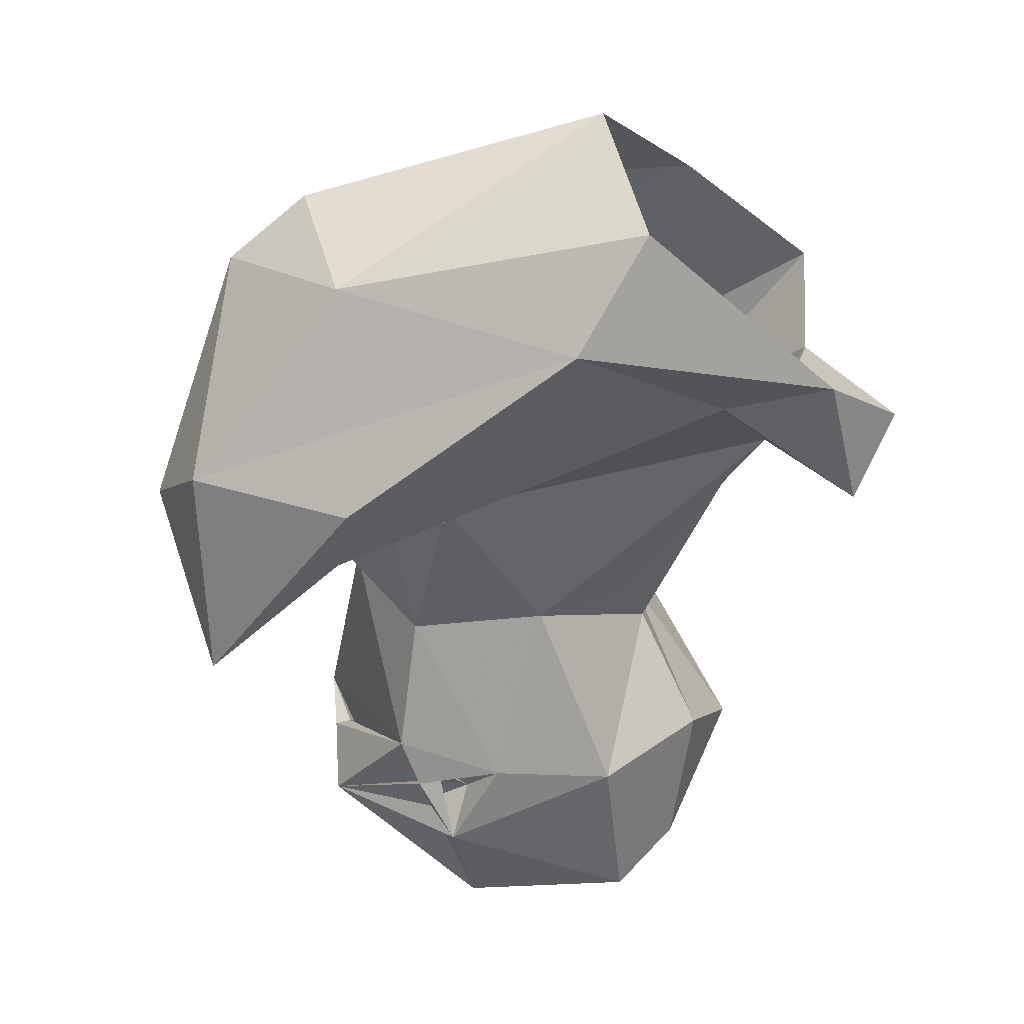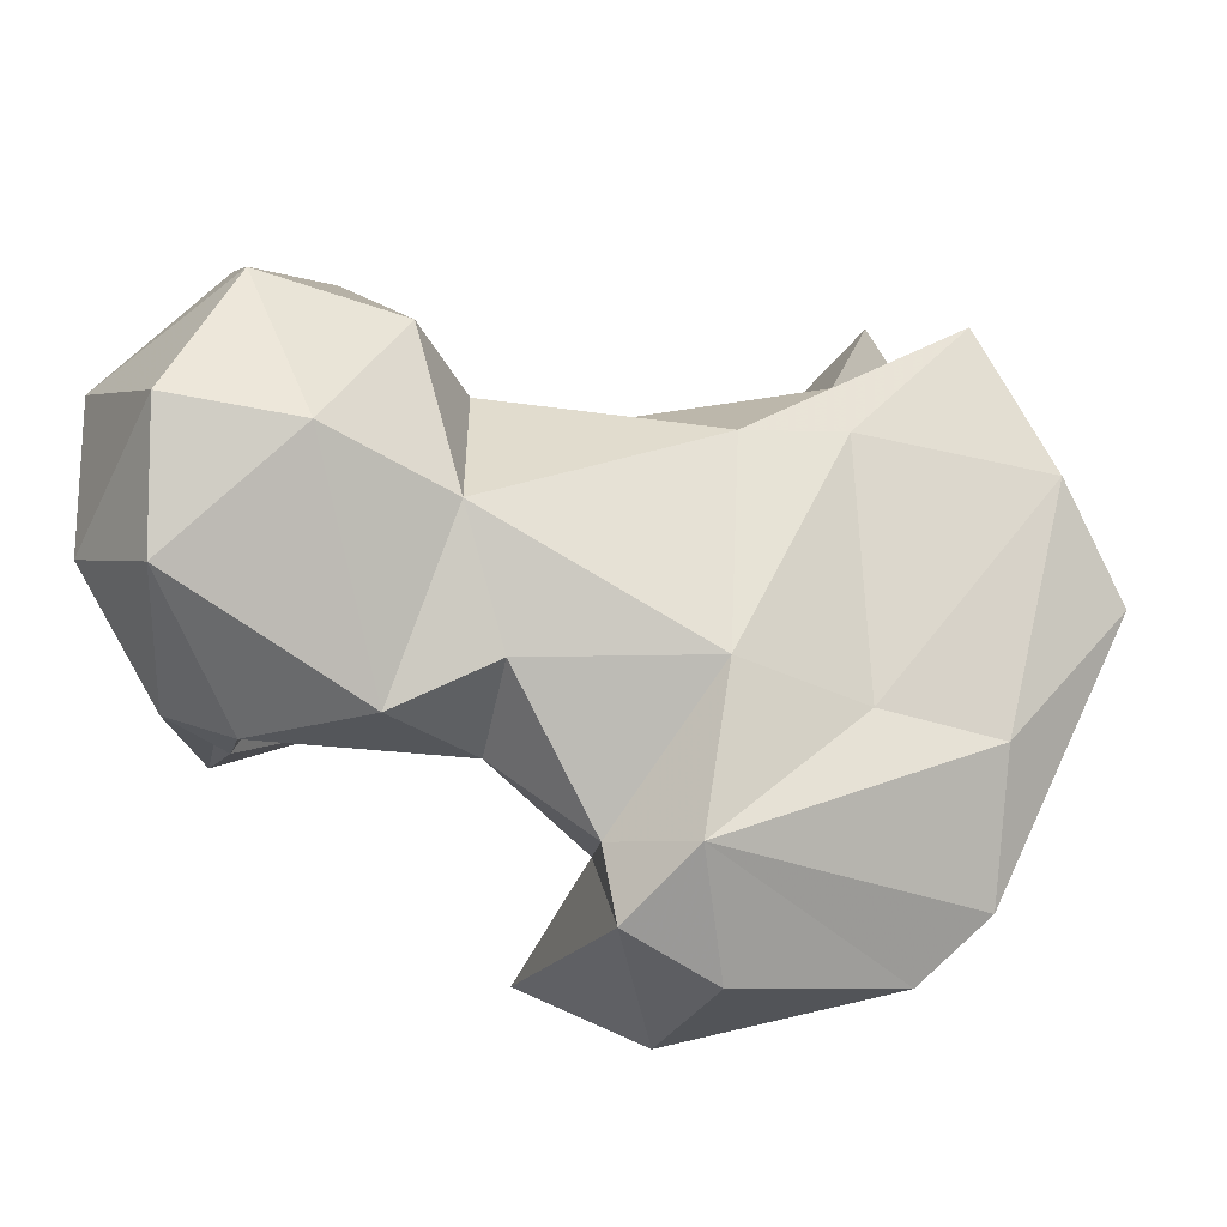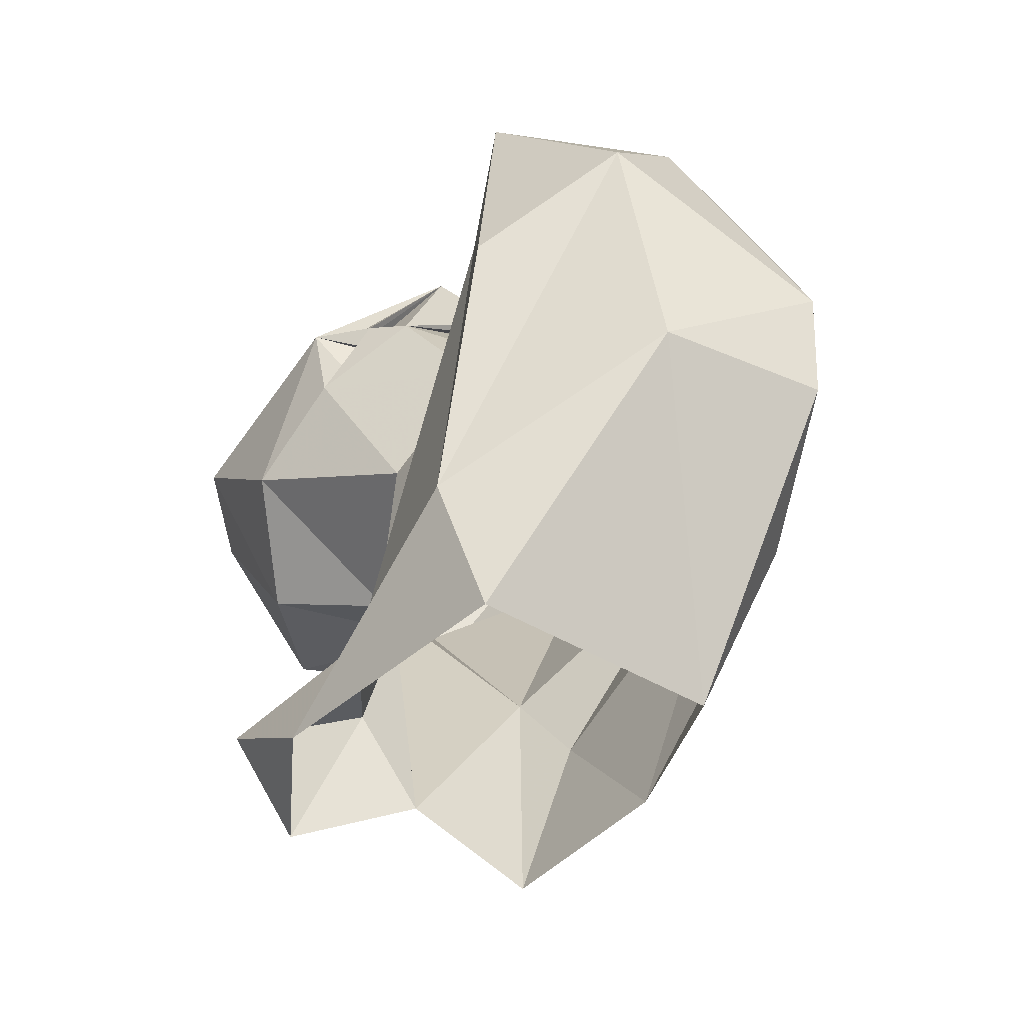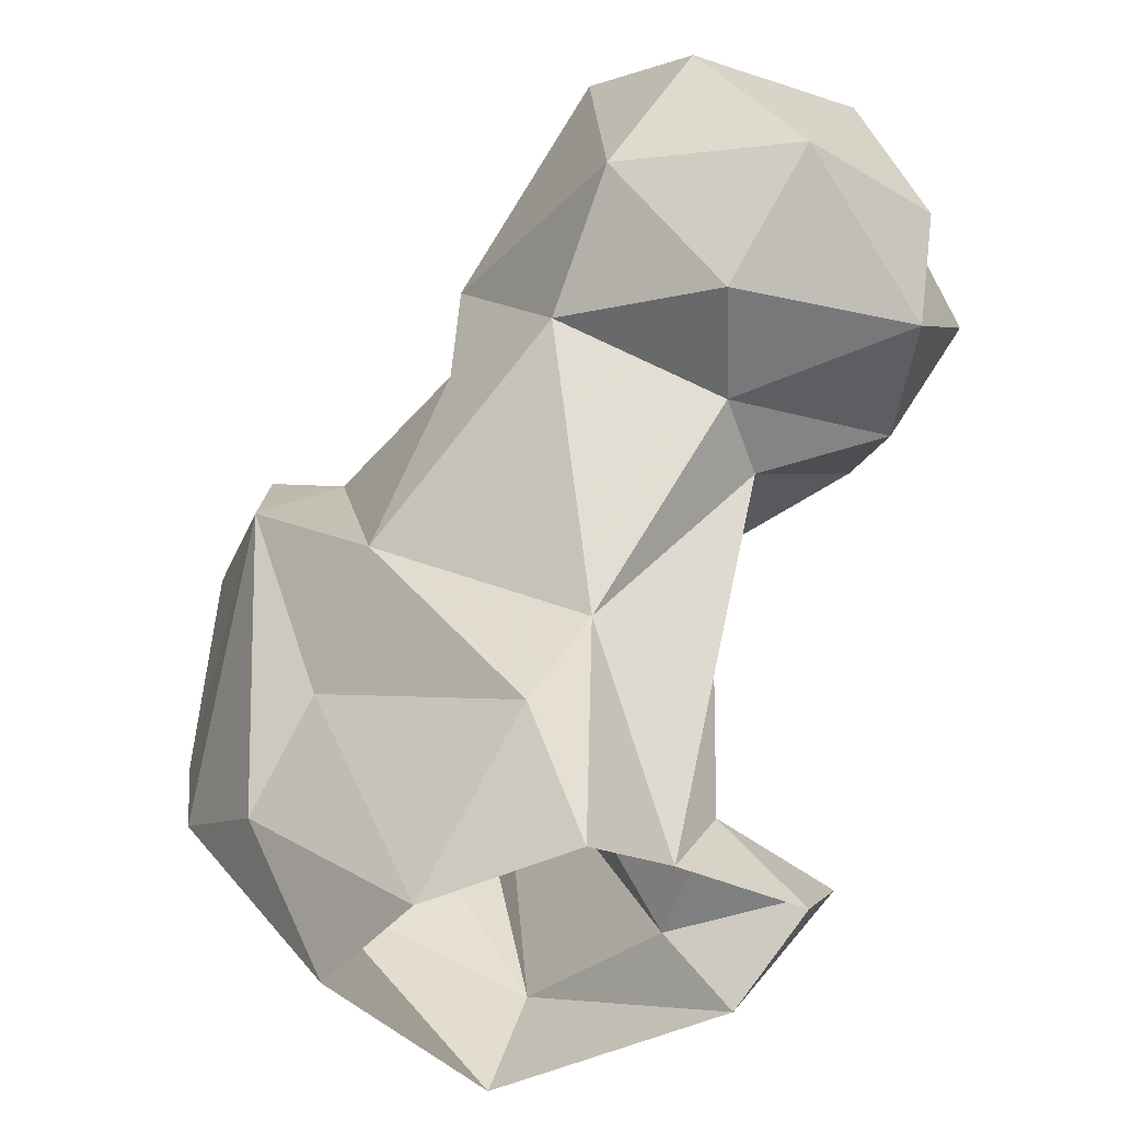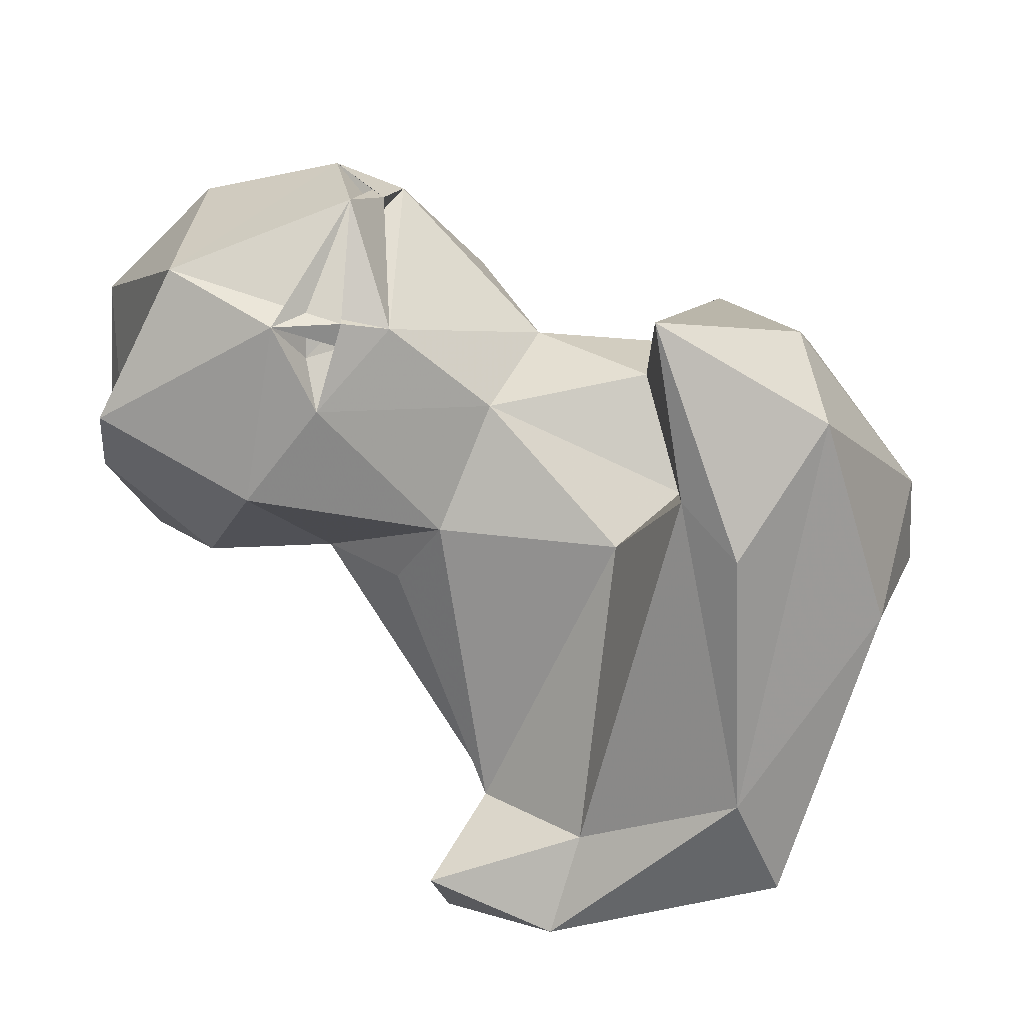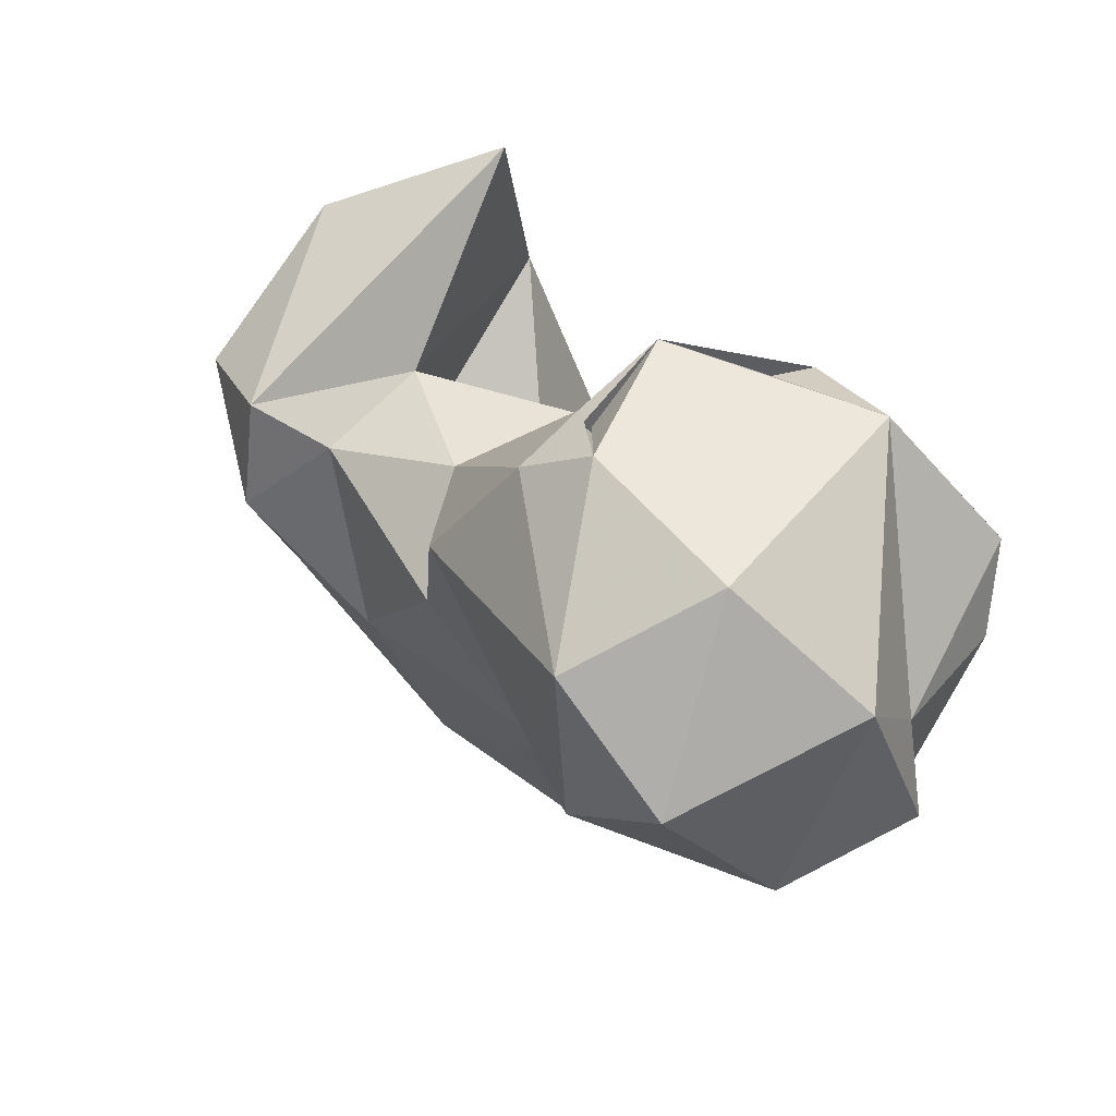
<metadata>
{"format":"obj","ext":"obj","renderer":"f3d","projection":"perspective","resolution":1024,"background":"white","views":[{"elev":-59.1,"azim":139.9,"up":"+Y"},{"elev":68.5,"azim":60.8,"up":"+Y"},{"elev":-46.8,"azim":44.1,"up":"+Z"},{"elev":-43.5,"azim":-154.1,"up":"+Z"},{"elev":-70.9,"azim":15.5,"up":"+Y"},{"elev":63.8,"azim":-147.9,"up":"+Z"}]}
</metadata>
<code>
v 365.2 195.8 0.5231
v 337.4 196.7 1.484
v 325 199.3 10.67
v 324.7 207.9 2.643
v 370.8 220.5 0.2067
v 334.9 216.1 5.501
v 338.3 228.8 0.2393
v 356.9 227.5 0.4677
v 363.2 191 14.48
v 343.4 231.1 17.95
v 343.9 198.9 11.69
v 378.1 225.1 19.7
v 385 201.2 28.68
v 337 229.7 27.42
v 333.1 209.5 15.28
v 391 217.3 28.46
v 369.2 228.4 30.49
v 366 192.7 51.71
v 329.9 215 43.99
v 370.3 189 44.43
v 357.1 204.8 44.14
v 322.1 221.6 48
v 359.6 235.3 41.5
v 374.5 234.8 53.1
v 384 196.1 55.07
v 393.2 215.2 39
v 385.6 223.9 56.92
v 321 230.9 49.78
v 337.3 208.9 50.35
v 335.3 242.4 57.55
v 365.9 210.3 46.69
v 383.9 205.1 63.64
v 347 211.6 62.77
v 309 215.6 53.25
v 368 227.8 60.64
v 301 227.1 55
v 316 242.3 52.67
v 349.9 237 60.91
v 368.3 193.5 72.15
v 317.2 204.8 61.18
v 304.8 246.3 65.03
v 365.6 215.4 60.48
v 376.5 229.2 63.59
v 300.3 214.1 67.51
v 354.1 225.2 66.37
v 324.9 251 67.42
v 328.2 204.4 69.37
v 303.2 207.7 74.58
v 297.1 232.6 64.67
v 301.6 227.8 72.72
v 338.6 208 75.71
v 349 237 73.94
v 303.3 234.1 84.13
v 326.2 204 80.42
v 333.6 206.5 78.14
v 314.8 251.2 79.38
v 328.4 207.6 75.08
v 342.5 231 86.87
v 332.8 206.8 75.37
v 332.8 208.4 75.62
v 332.4 208.3 75.9
v 331.5 207.9 76.91
v 333.3 207.6 78.62
v 329.5 208.3 78.41
v 328.6 247 87.15
v 316.1 209.5 88.85
v 337.8 214.4 90.2
v 340.7 223.3 87.86
v 338.7 224.3 86.69
v 339.7 223 86.13
v 335.9 229 92.37
v 319 233.9 92.77
v 339.5 225.2 88.76
f 66 71 72
f 68 71 73
f 67 68 73
f 56 72 65
f 58 68 70
f 51 68 67
f 51 58 69
f 55 67 66
f 67 70 71
f 48 54 66
f 51 67 64
f 51 70 68
f 55 63 67
f 58 71 68
f 54 64 67
f 46 56 65
f 51 60 63
f 51 64 60
f 67 73 69
f 54 67 62
f 61 64 62
f 57 62 64
f 54 62 59
f 54 57 64
f 44 48 50
f 57 61 59
f 59 61 63
f 59 63 60
f 60 64 61
f 47 59 60
f 57 60 61
f 47 55 59
f 45 52 58
f 41 53 56
f 51 71 70
f 40 54 48
f 2 11 3
f 41 49 53
f 52 65 58
f 27 43 32
f 39 43 42
f 48 66 50
f 34 48 44
f 5 12 16
f 33 51 47
f 25 32 39
f 35 42 43
f 31 42 33
f 18 39 42
f 46 65 52
f 9 18 11
f 30 52 38
f 69 73 71
f 32 43 39
f 34 40 48
f 29 33 47
f 6 14 7
f 37 41 46
f 20 25 39
f 35 38 45
f 26 27 32
f 24 43 27
f 22 29 40
f 36 41 37
f 54 55 66
f 51 63 55
f 47 57 54
f 19 29 22
f 61 62 63
f 24 35 43
f 23 38 35
f 54 59 55
f 18 20 39
f 12 17 24
f 28 37 30
f 33 45 51
f 1 5 13
f 40 47 54
f 10 14 23
f 34 44 36
f 62 67 63
f 33 42 45
f 28 36 37
f 58 70 69
f 22 34 28
f 41 56 46
f 18 31 21
f 23 35 24
f 29 47 40
f 25 26 32
f 14 30 23
f 9 13 25
f 14 28 30
f 4 15 6
f 24 27 26
f 16 24 26
f 47 51 55
f 53 66 72
f 3 11 15
f 35 45 42
f 14 22 28
f 36 49 41
f 18 42 31
f 21 33 29
f 28 34 36
f 15 21 29
f 15 29 19
f 58 65 71
f 1 9 2
f 13 16 26
f 8 17 12
f 6 22 14
f 67 69 70
f 9 25 20
f 6 19 22
f 1 13 9
f 22 40 34
f 7 10 8
f 11 21 15
f 38 52 45
f 5 16 13
f 49 50 53
f 21 31 33
f 47 60 57
f 6 15 19
f 53 72 56
f 5 8 12
f 51 69 71
f 10 23 17
f 7 14 10
f 66 67 71
f 45 58 51
f 30 46 52
f 3 15 4
f 57 59 62
f 8 10 17
f 36 44 50
f 2 9 11
f 36 50 49
f 65 72 71
f 50 66 53
f 9 20 18
f 30 37 46
f 12 24 16
f 23 30 38
f 2 3 4
f 13 26 25
f 17 23 24
f 11 18 21

</code>
